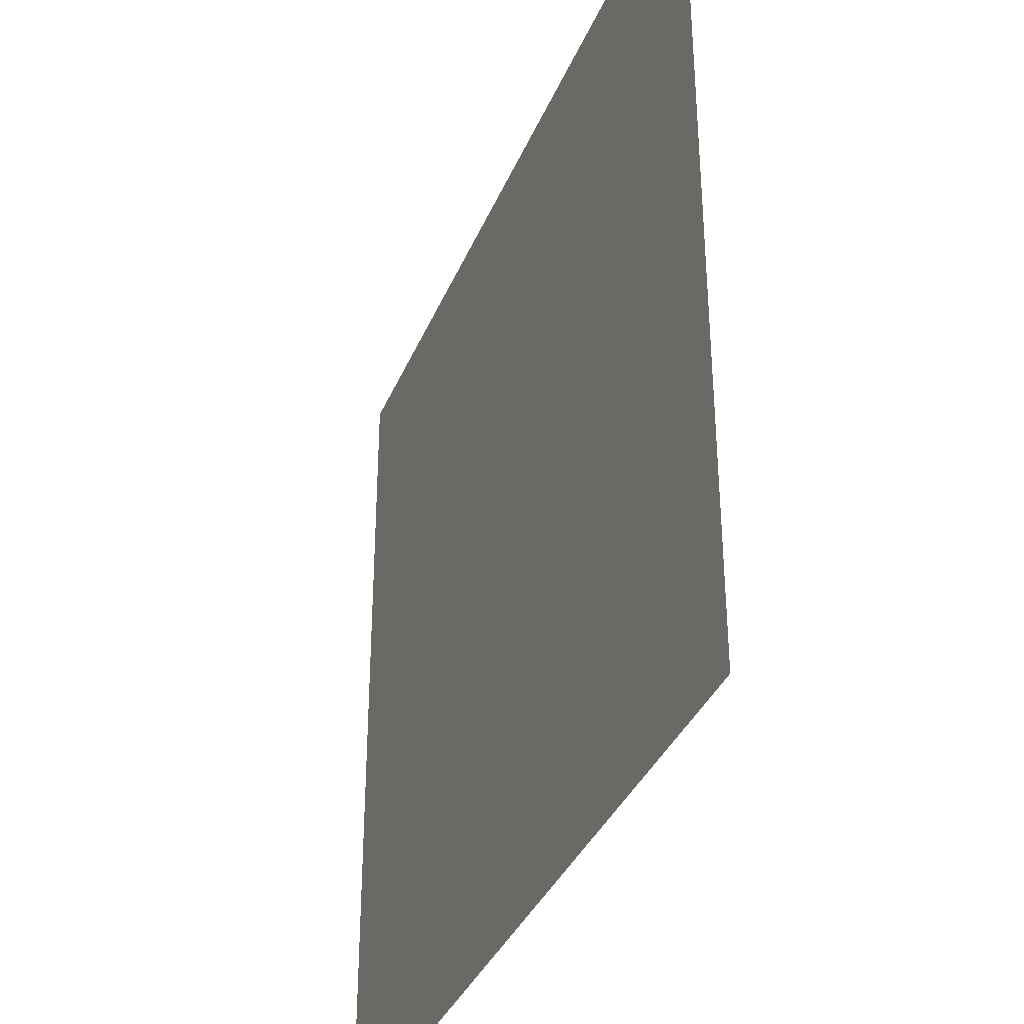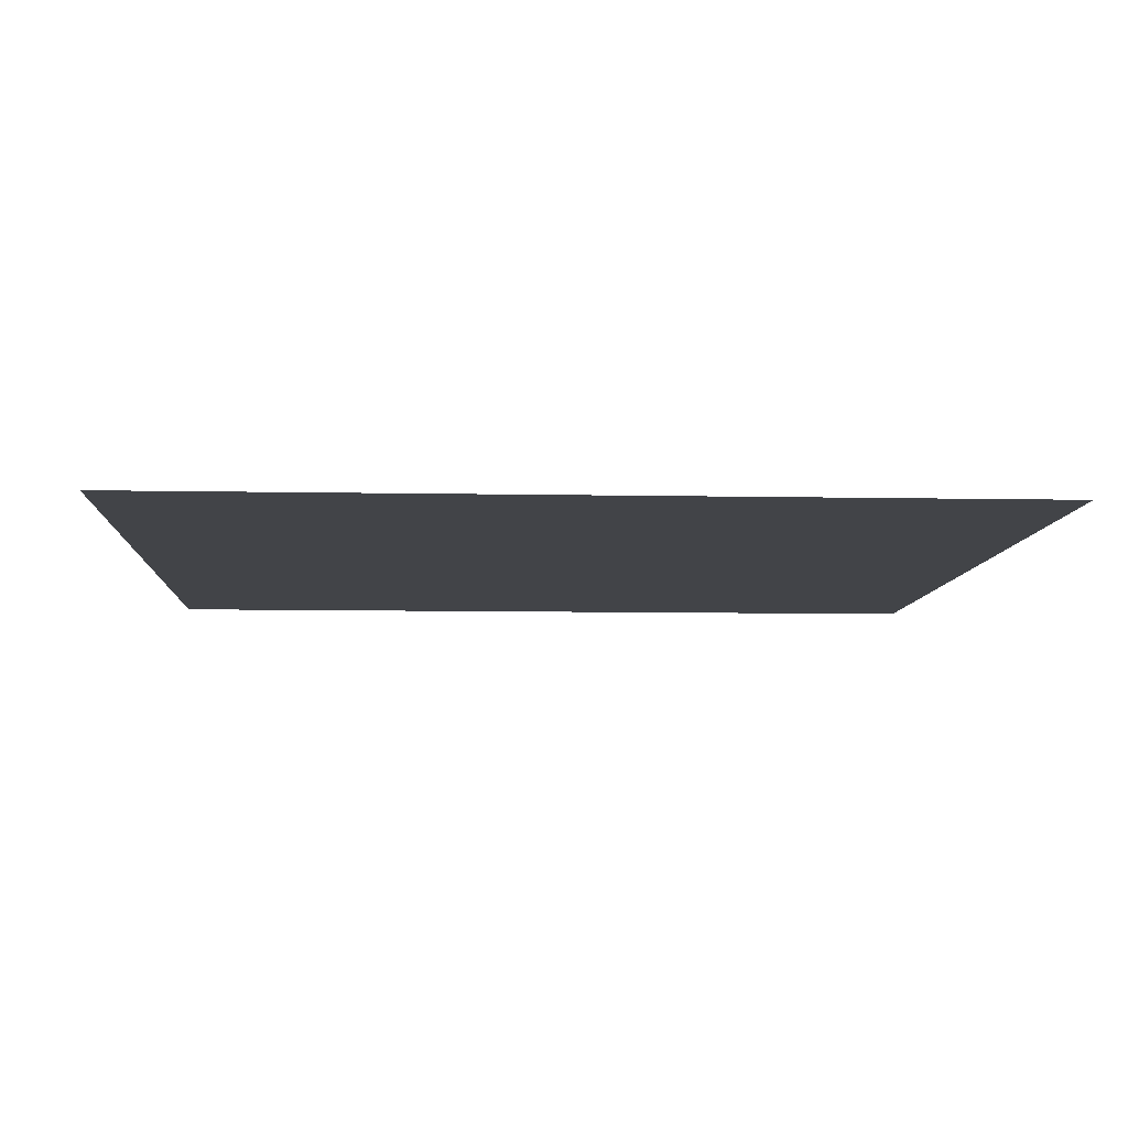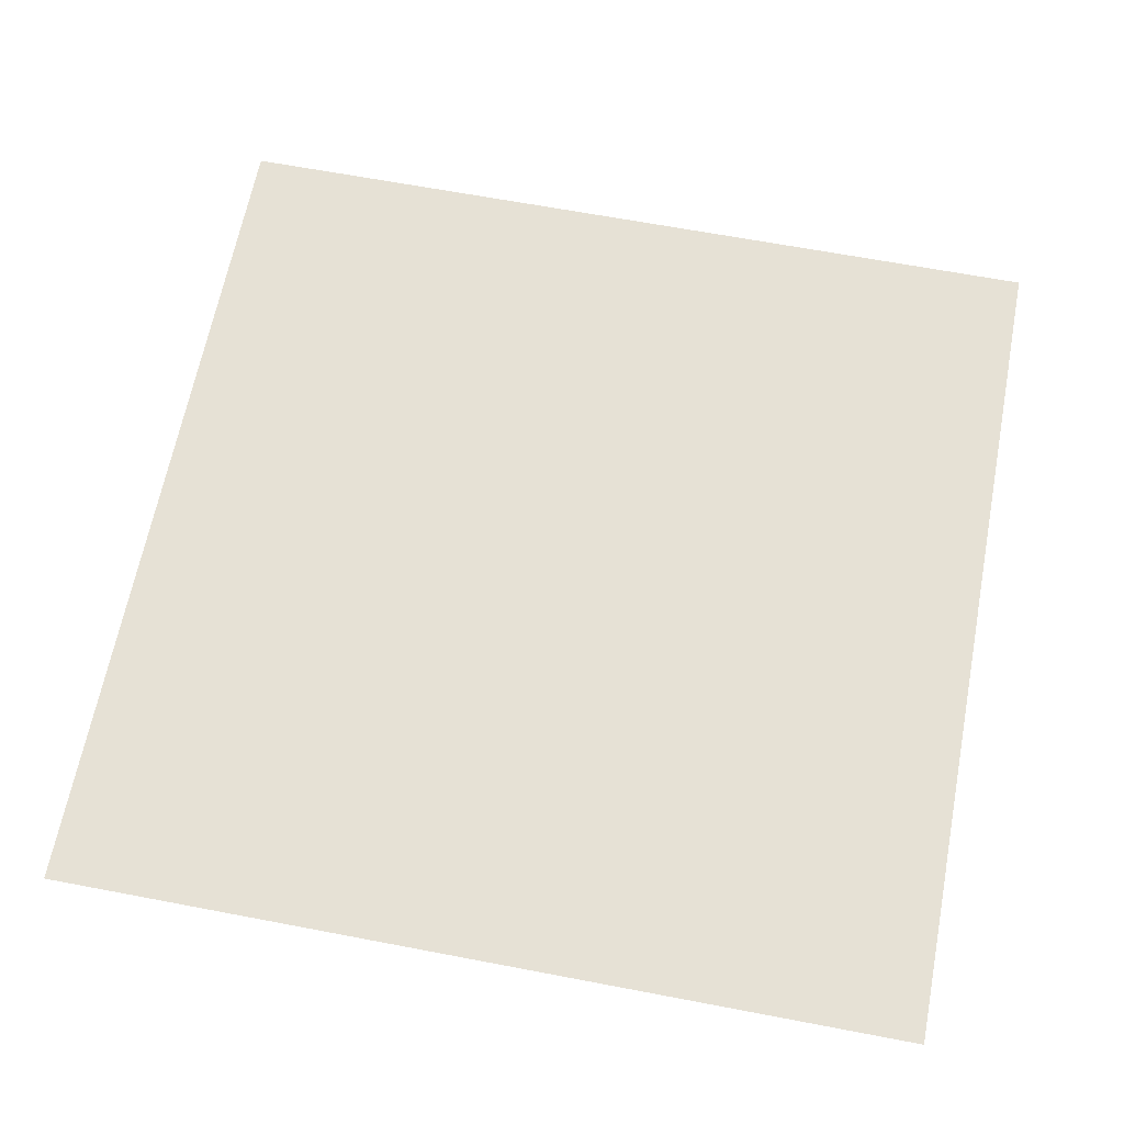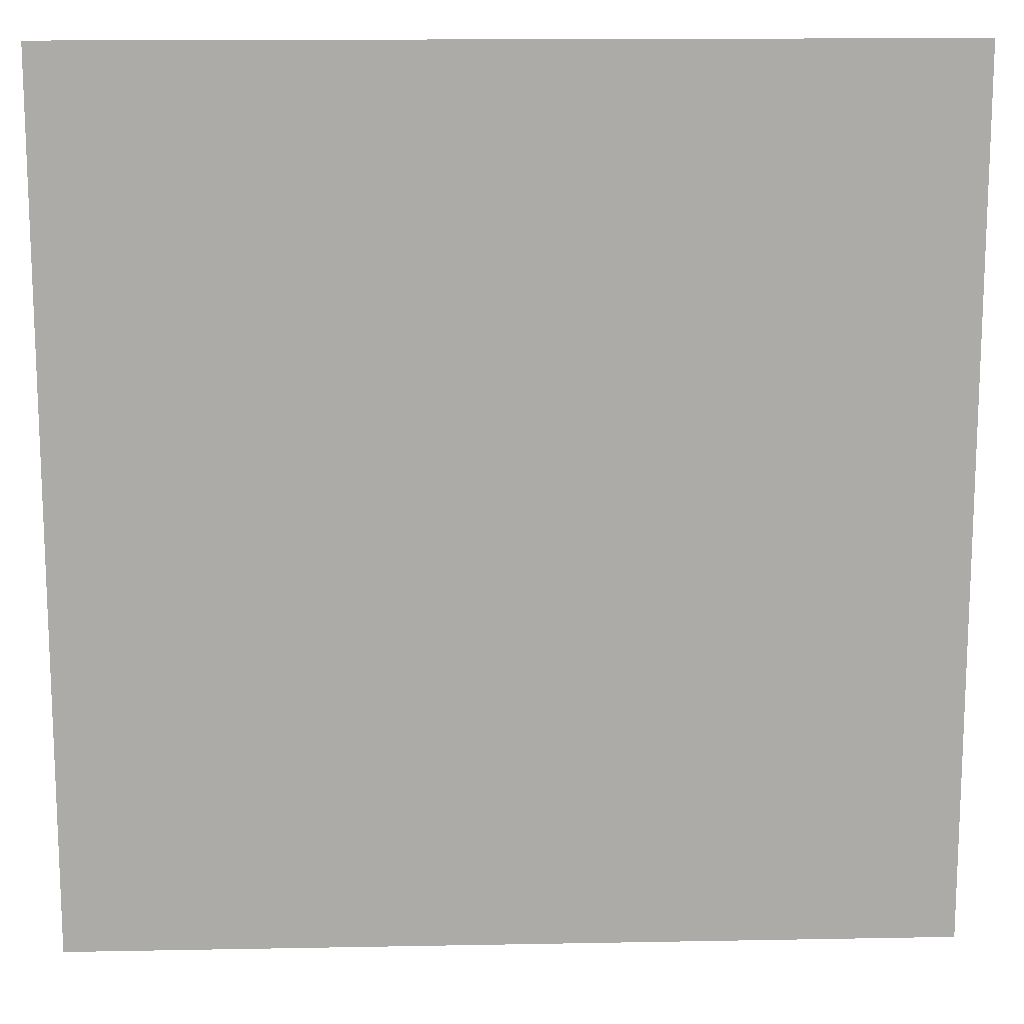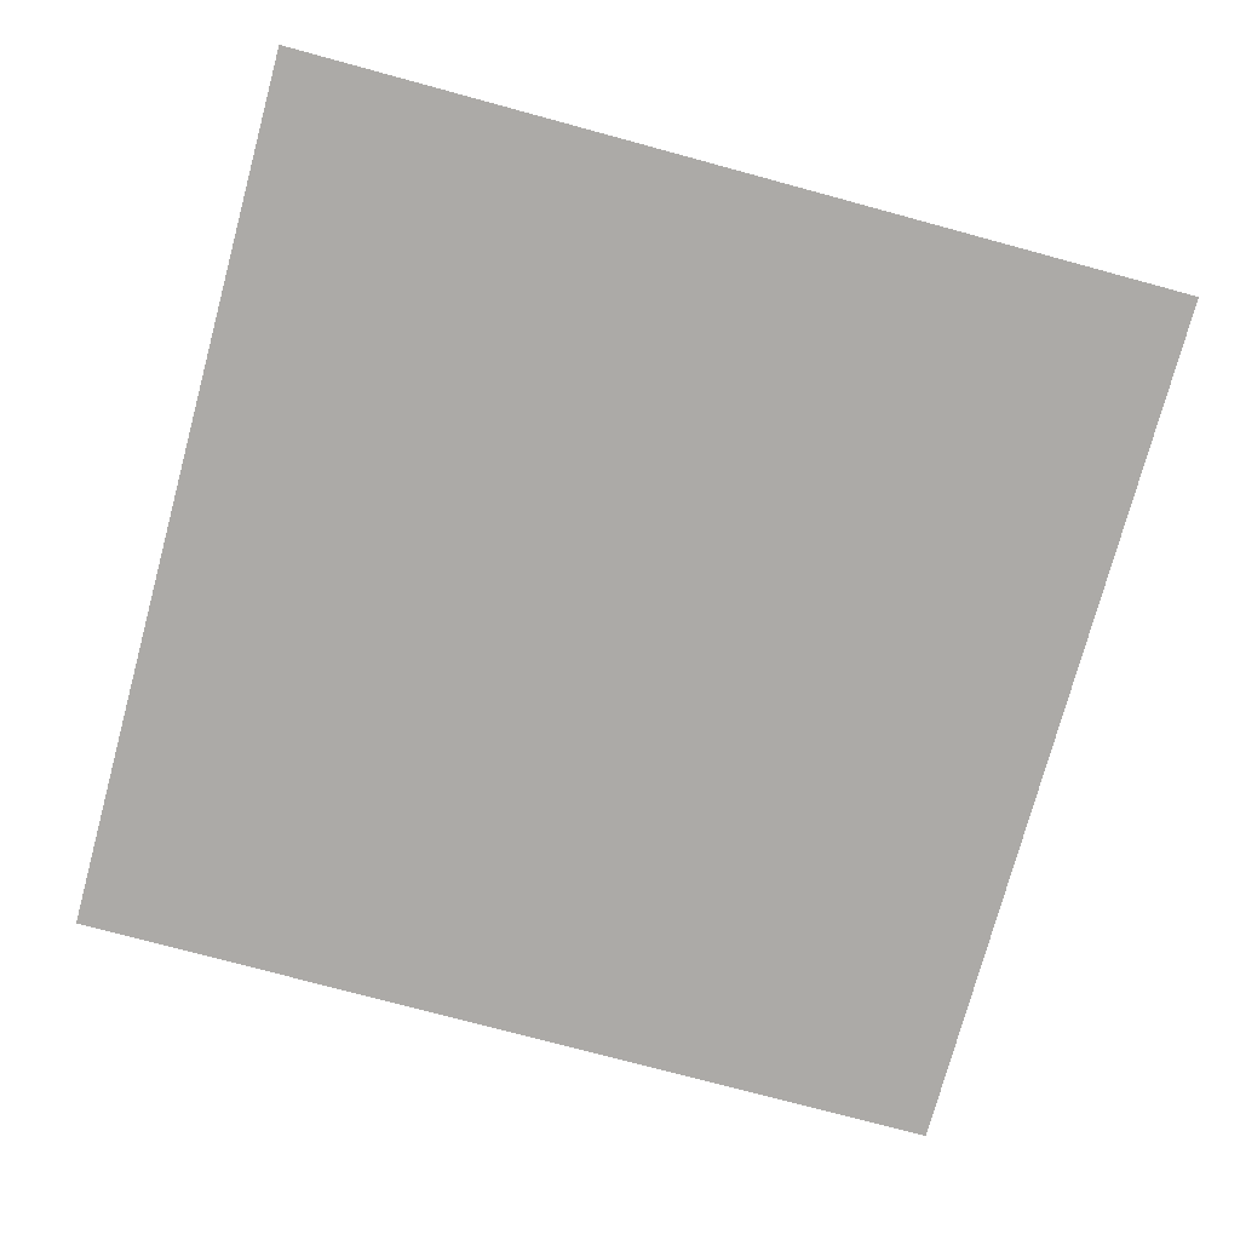
<metadata>
{"format":"obj","ext":"obj","renderer":"f3d","projection":"perspective","resolution":1024,"background":"white","views":[{"elev":-35.9,"azim":-110.7,"up":"+Y"},{"elev":-7.8,"azim":176.7,"up":"+Z"},{"elev":64.5,"azim":-79.1,"up":"+Z"},{"elev":14.1,"azim":-2.4,"up":"+Y"},{"elev":-76.0,"azim":74.9,"up":"+Z"}]}
</metadata>
<code>
v 0 -2 0
v -2 -2 0
v -2 0 0
v 0 0 0
v -4 -2 0
v -4 0 0
v -6 -2 0
v -6 0 0
v -8 -2 0
v -8 0 0
v -10 -2 0
v -10 0 0
v -12 -2 0
v -12 0 0
v -14 -2 0
v -14 0 0
v -16 -2 0
v -16 0 0
v -18 -2 0
v -18 0 0
v -20 -2 0
v -20 0 0
v -22 -2 0
v -22 0 0
v -24 -2 0
v -24 0 0
v -26 -2 0
v -26 0 0
v 0 -4 0
v -2 -4 0
v -4 -4 0
v -6 -4 0
v -8 -4 0
v -10 -4 0
v -12 -4 0
v -14 -4 0
v -16 -4 0
v -18 -4 0
v -20 -4 0
v -22 -4 0
v -24 -4 0
v -26 -4 0
v 0 -6 0
v -2 -6 0
v -4 -6 0
v -6 -6 0
v -8 -6 0
v -10 -6 0
v -12 -6 0
v -14 -6 0
v -16 -6 0
v -18 -6 0
v -20 -6 0
v -22 -6 0
v -24 -6 0
v -26 -6 0
v 0 -8 0
v -2 -8 0
v -4 -8 0
v -6 -8 0
v -8 -8 0
v -10 -8 0
v -12 -8 0
v -14 -8 0
v -16 -8 0
v -18 -8 0
v -20 -8 0
v -22 -8 0
v -24 -8 0
v -26 -8 0
v 0 -10 0
v -2 -10 0
v -4 -10 0
v -6 -10 0
v -8 -10 0
v -10 -10 0
v -12 -10 0
v -14 -10 0
v -16 -10 0
v -18 -10 0
v -20 -10 0
v -22 -10 0
v -24 -10 0
v -26 -10 0
v 0 -12 0
v -2 -12 0
v -4 -12 0
v -6 -12 0
v -8 -12 0
v -10 -12 0
v -12 -12 0
v -14 -12 0
v -16 -12 0
v -18 -12 0
v -20 -12 0
v -22 -12 0
v -24 -12 0
v -26 -12 0
v 0 -14 0
v -2 -14 0
v -4 -14 0
v -6 -14 0
v -8 -14 0
v -10 -14 0
v -12 -14 0
v -14 -14 0
v -16 -14 0
v -18 -14 0
v -20 -14 0
v -22 -14 0
v -24 -14 0
v -26 -14 0
v 0 -16 0
v -2 -16 0
v -4 -16 0
v -6 -16 0
v -8 -16 0
v -10 -16 0
v -12 -16 0
v -14 -16 0
v -16 -16 0
v -18 -16 0
v -20 -16 0
v -22 -16 0
v -24 -16 0
v -26 -16 0
v 0 -18 0
v -2 -18 0
v -4 -18 0
v -6 -18 0
v -8 -18 0
v -10 -18 0
v -12 -18 0
v -14 -18 0
v -16 -18 0
v -18 -18 0
v -20 -18 0
v -22 -18 0
v -24 -18 0
v -26 -18 0
v 0 -20 0
v -2 -20 0
v -4 -20 0
v -6 -20 0
v -8 -20 0
v -10 -20 0
v -12 -20 0
v -14 -20 0
v -16 -20 0
v -18 -20 0
v -20 -20 0
v -22 -20 0
v -24 -20 0
v -26 -20 0
v 0 -22 0
v -2 -22 0
v -4 -22 0
v -6 -22 0
v -8 -22 0
v -10 -22 0
v -12 -22 0
v -14 -22 0
v -16 -22 0
v -18 -22 0
v -20 -22 0
v -22 -22 0
v -24 -22 0
v -26 -22 0
v 0 -24 0
v -2 -24 0
v -4 -24 0
v -6 -24 0
v -8 -24 0
v -10 -24 0
v -12 -24 0
v -14 -24 0
v -16 -24 0
v -18 -24 0
v -20 -24 0
v -22 -24 0
v -24 -24 0
v -26 -24 0
v 0 -26 0
v -2 -26 0
v -4 -26 0
v -6 -26 0
v -8 -26 0
v -10 -26 0
v -12 -26 0
v -14 -26 0
v -16 -26 0
v -18 -26 0
v -20 -26 0
v -22 -26 0
v -24 -26 0
v -26 -26 0
g mesh_[00]_[00]
f 1 2 3 4
f 2 5 6 3
f 5 7 8 6
f 7 9 10 8
f 9 11 12 10
f 11 13 14 12
f 13 15 16 14
f 15 17 18 16
f 17 19 20 18
f 19 21 22 20
f 21 23 24 22
f 23 25 26 24
f 25 27 28 26
f 29 30 2 1
f 30 31 5 2
f 31 32 7 5
f 32 33 9 7
f 33 34 11 9
f 34 35 13 11
f 35 36 15 13
f 36 37 17 15
f 37 38 19 17
f 38 39 21 19
f 39 40 23 21
f 40 41 25 23
f 41 42 27 25
f 43 44 30 29
f 44 45 31 30
f 45 46 32 31
f 46 47 33 32
f 47 48 34 33
f 48 49 35 34
f 49 50 36 35
f 50 51 37 36
f 51 52 38 37
f 52 53 39 38
f 53 54 40 39
f 54 55 41 40
f 55 56 42 41
f 57 58 44 43
f 58 59 45 44
f 59 60 46 45
f 60 61 47 46
f 61 62 48 47
f 62 63 49 48
f 63 64 50 49
f 64 65 51 50
f 65 66 52 51
f 66 67 53 52
f 67 68 54 53
f 68 69 55 54
f 69 70 56 55
f 71 72 58 57
f 72 73 59 58
f 73 74 60 59
f 74 75 61 60
f 75 76 62 61
f 76 77 63 62
f 77 78 64 63
f 78 79 65 64
f 79 80 66 65
f 80 81 67 66
f 81 82 68 67
f 82 83 69 68
f 83 84 70 69
f 85 86 72 71
f 86 87 73 72
f 87 88 74 73
f 88 89 75 74
f 89 90 76 75
f 90 91 77 76
f 91 92 78 77
f 92 93 79 78
f 93 94 80 79
f 94 95 81 80
f 95 96 82 81
f 96 97 83 82
f 97 98 84 83
f 99 100 86 85
f 100 101 87 86
f 101 102 88 87
f 102 103 89 88
f 103 104 90 89
f 104 105 91 90
f 105 106 92 91
f 106 107 93 92
f 107 108 94 93
f 108 109 95 94
f 109 110 96 95
f 110 111 97 96
f 111 112 98 97
f 113 114 100 99
f 114 115 101 100
f 115 116 102 101
f 116 117 103 102
f 117 118 104 103
f 118 119 105 104
f 119 120 106 105
f 120 121 107 106
f 121 122 108 107
f 122 123 109 108
f 123 124 110 109
f 124 125 111 110
f 125 126 112 111
f 127 128 114 113
f 128 129 115 114
f 129 130 116 115
f 130 131 117 116
f 131 132 118 117
f 132 133 119 118
f 133 134 120 119
f 134 135 121 120
f 135 136 122 121
f 136 137 123 122
f 137 138 124 123
f 138 139 125 124
f 139 140 126 125
f 141 142 128 127
f 142 143 129 128
f 143 144 130 129
f 144 145 131 130
f 145 146 132 131
f 146 147 133 132
f 147 148 134 133
f 148 149 135 134
f 149 150 136 135
f 150 151 137 136
f 151 152 138 137
f 152 153 139 138
f 153 154 140 139
f 155 156 142 141
f 156 157 143 142
f 157 158 144 143
f 158 159 145 144
f 159 160 146 145
f 160 161 147 146
f 161 162 148 147
f 162 163 149 148
f 163 164 150 149
f 164 165 151 150
f 165 166 152 151
f 166 167 153 152
f 167 168 154 153
f 169 170 156 155
f 170 171 157 156
f 171 172 158 157
f 172 173 159 158
f 173 174 160 159
f 174 175 161 160
f 175 176 162 161
f 176 177 163 162
f 177 178 164 163
f 178 179 165 164
f 179 180 166 165
f 180 181 167 166
f 181 182 168 167
f 183 184 170 169
f 184 185 171 170
f 185 186 172 171
f 186 187 173 172
f 187 188 174 173
f 188 189 175 174
f 189 190 176 175
f 190 191 177 176
f 191 192 178 177
f 192 193 179 178
f 193 194 180 179
f 194 195 181 180
f 195 196 182 181
g mesh_[01]_[00]
f 1 2 3 4
f 2 5 6 3
f 5 7 8 6
f 7 9 10 8
f 9 11 12 10
f 11 13 14 12
f 13 15 16 14
f 15 17 18 16
f 17 19 20 18
f 19 21 22 20
f 21 23 24 22
f 23 25 26 24
f 25 27 28 26
f 29 30 2 1
f 41 42 27 25
f 43 44 30 29
f 55 56 42 41
f 57 58 44 43
f 69 70 56 55
f 71 72 58 57
f 83 84 70 69
f 85 86 72 71
f 97 98 84 83
f 99 100 86 85
f 111 112 98 97
f 113 114 100 99
f 125 126 112 111
f 127 128 114 113
f 139 140 126 125
f 141 142 128 127
f 153 154 140 139
f 155 156 142 141
f 167 168 154 153
f 169 170 156 155
f 181 182 168 167
f 183 184 170 169
f 184 185 171 170
f 185 186 172 171
f 186 187 173 172
f 187 188 174 173
f 188 189 175 174
f 189 190 176 175
f 190 191 177 176
f 191 192 178 177
f 192 193 179 178
f 193 194 180 179
f 194 195 181 180
f 195 196 182 181
g mesh_[02]_[00]
f 45 46 32 31
f 46 47 33 32
f 48 49 35 34
f 49 50 36 35
f 50 51 37 36
f 52 53 39 38
f 53 54 40 39
f 72 73 59 58
f 73 74 60 59
f 74 75 61 60
f 76 77 63 62
f 77 78 64 63
f 78 79 65 64
f 80 81 67 66
f 81 82 68 67
f 82 83 69 68
f 91 92 78 77
f 101 102 88 87
f 102 103 89 88
f 103 104 90 89
f 105 106 92 91
f 107 108 94 93
f 108 109 95 94
f 109 110 96 95
f 116 117 103 102
f 122 123 109 108
f 128 129 115 114
f 130 131 117 116
f 132 133 119 118
f 133 134 120 119
f 134 135 121 120
f 136 137 123 122
f 138 139 125 124
f 157 158 144 143
f 158 159 145 144
f 159 160 146 145
f 160 161 147 146
f 162 163 149 148
f 163 164 150 149
f 164 165 151 150
f 165 166 152 151

</code>
